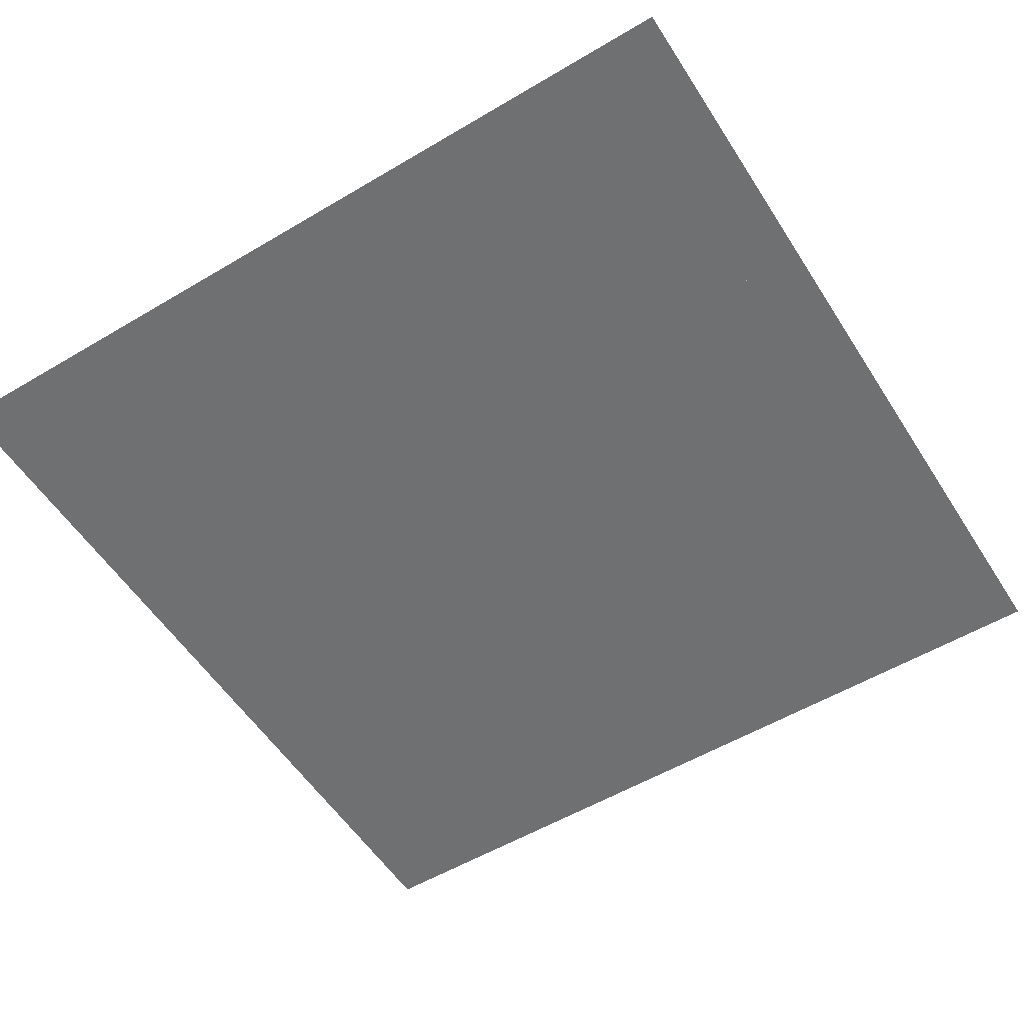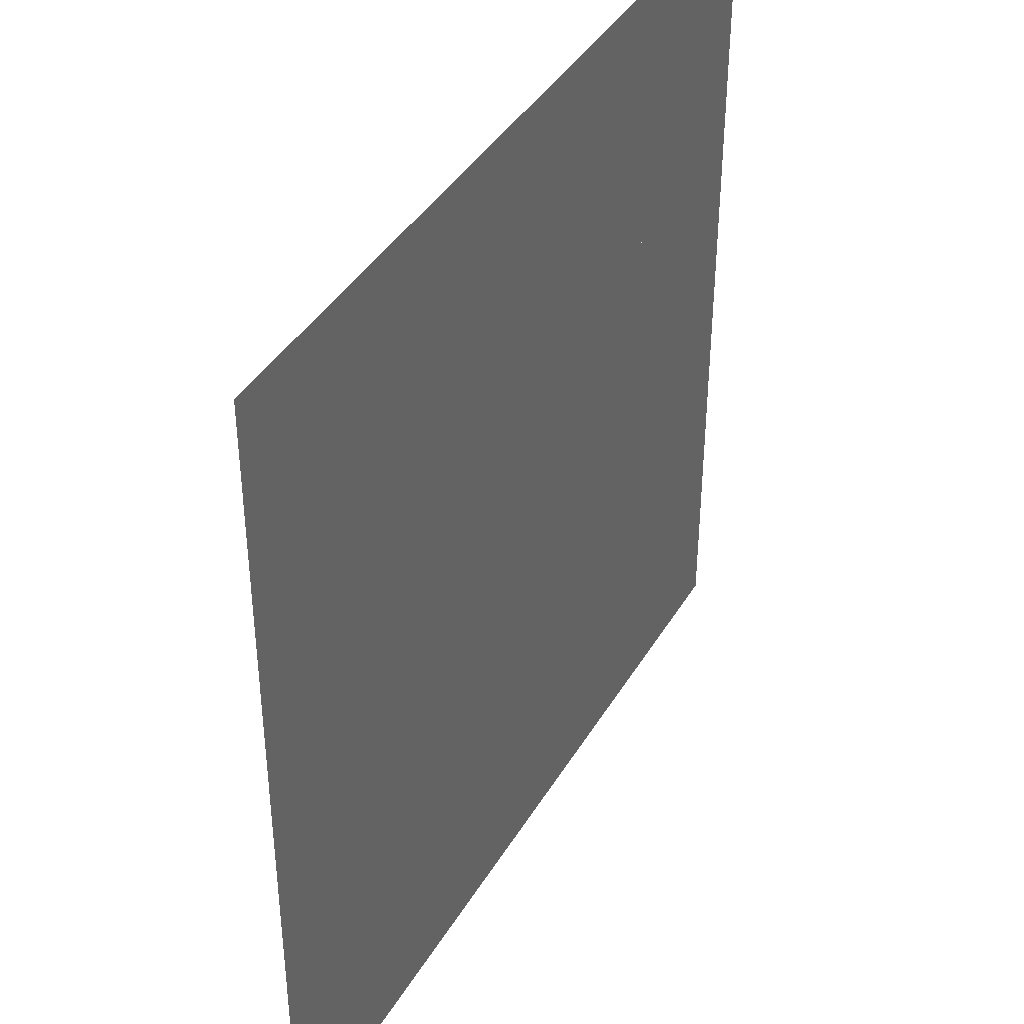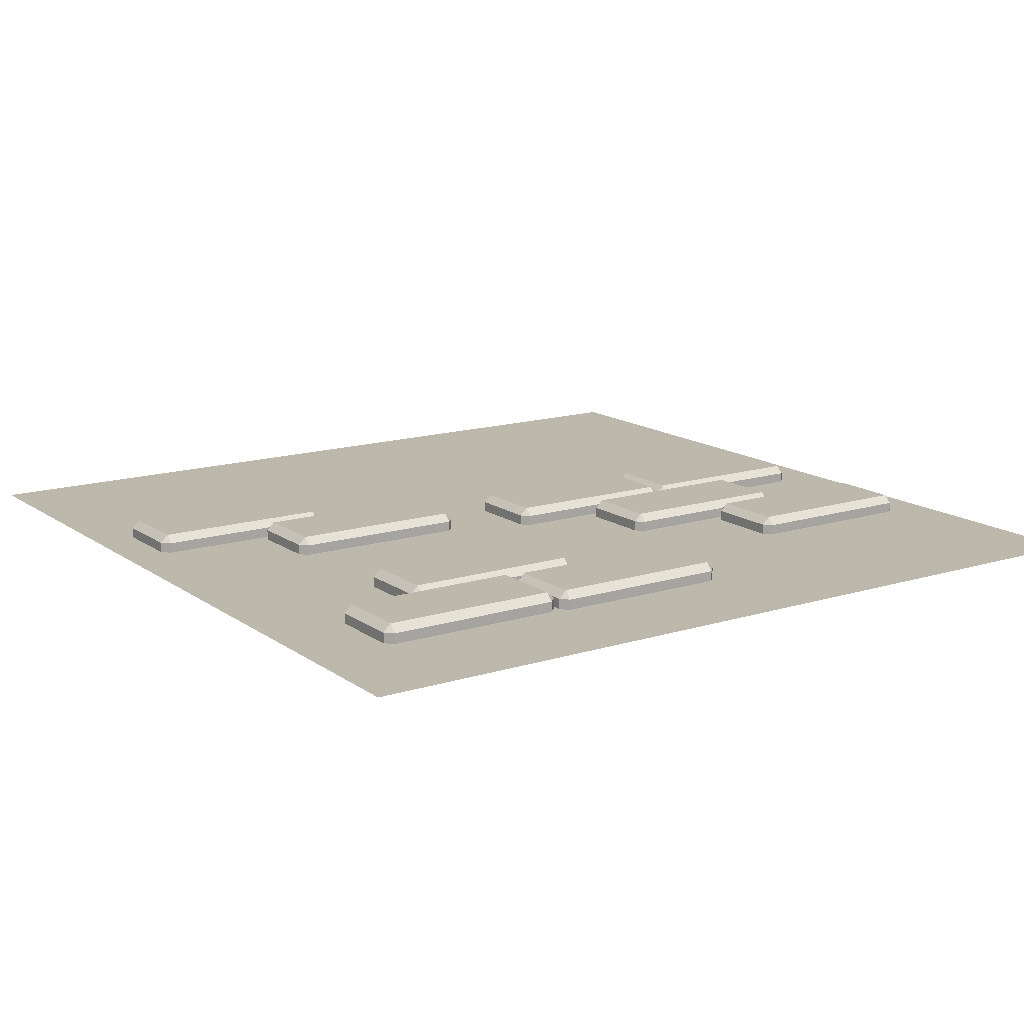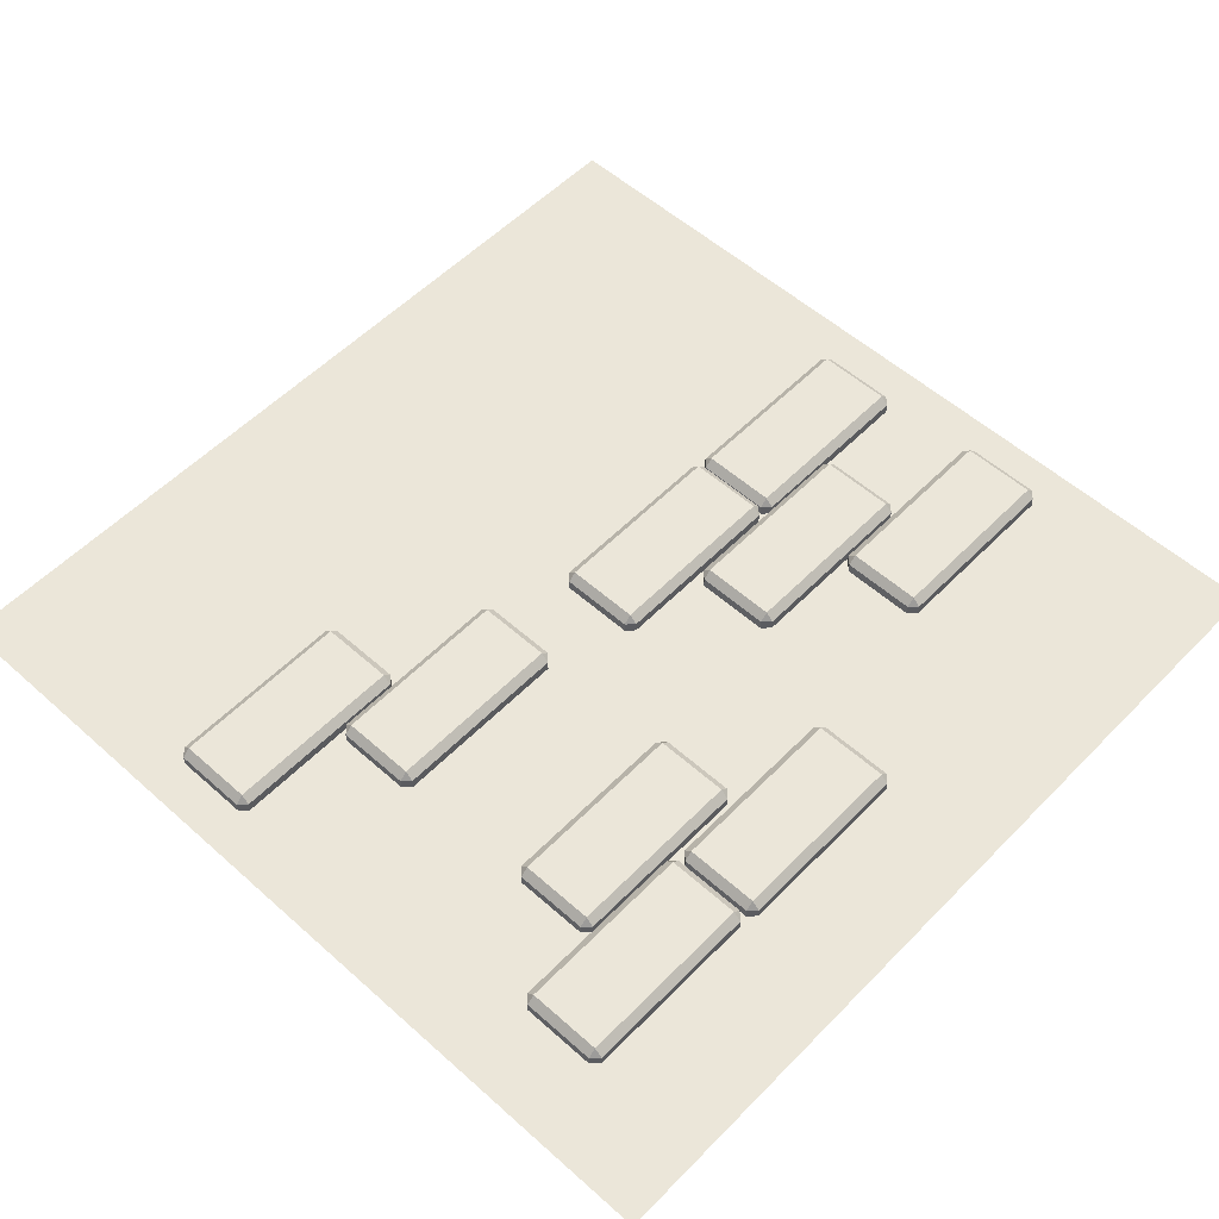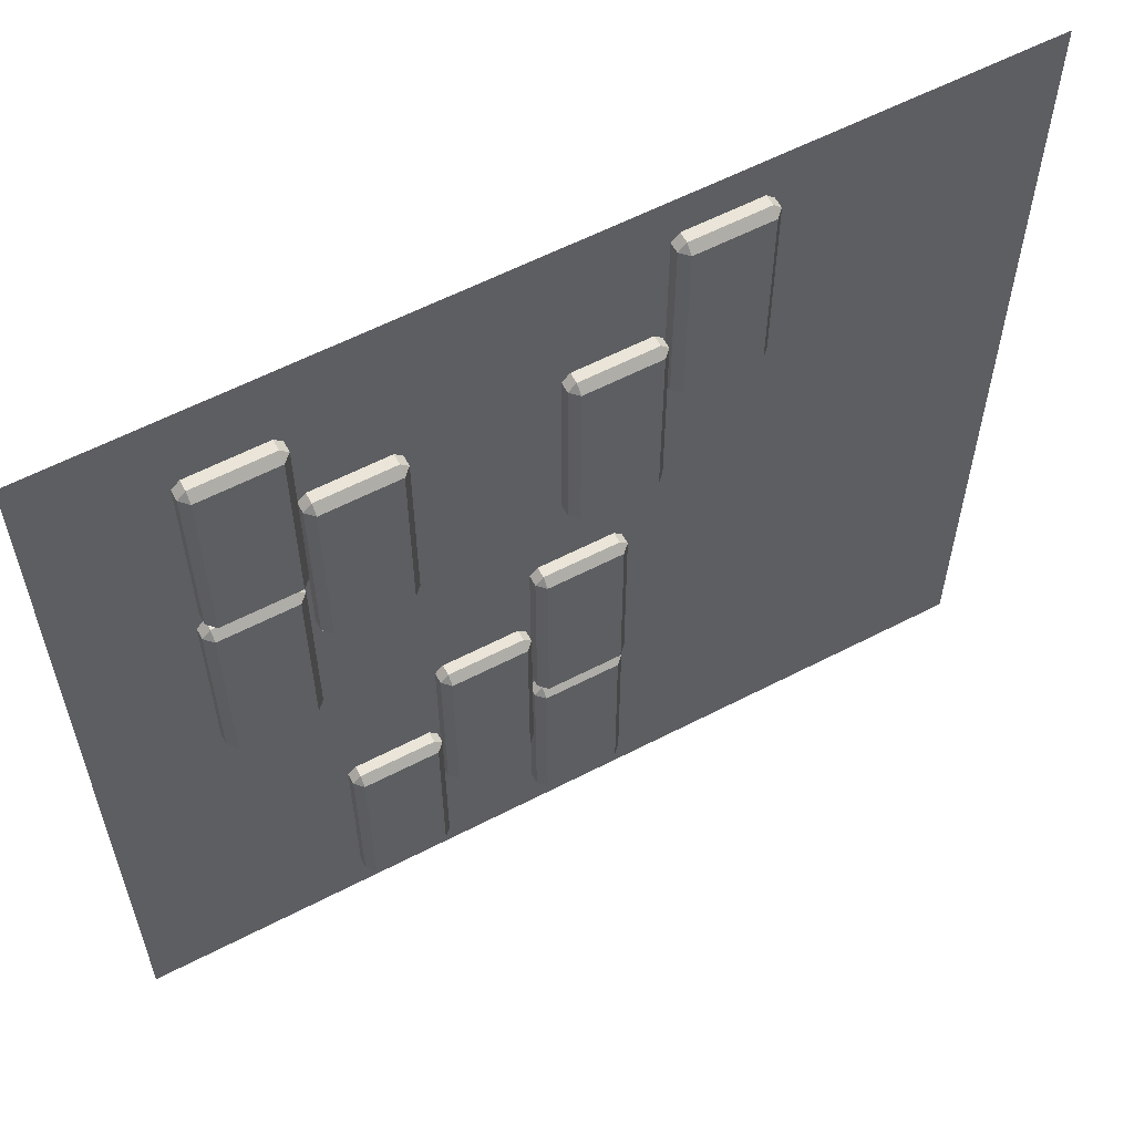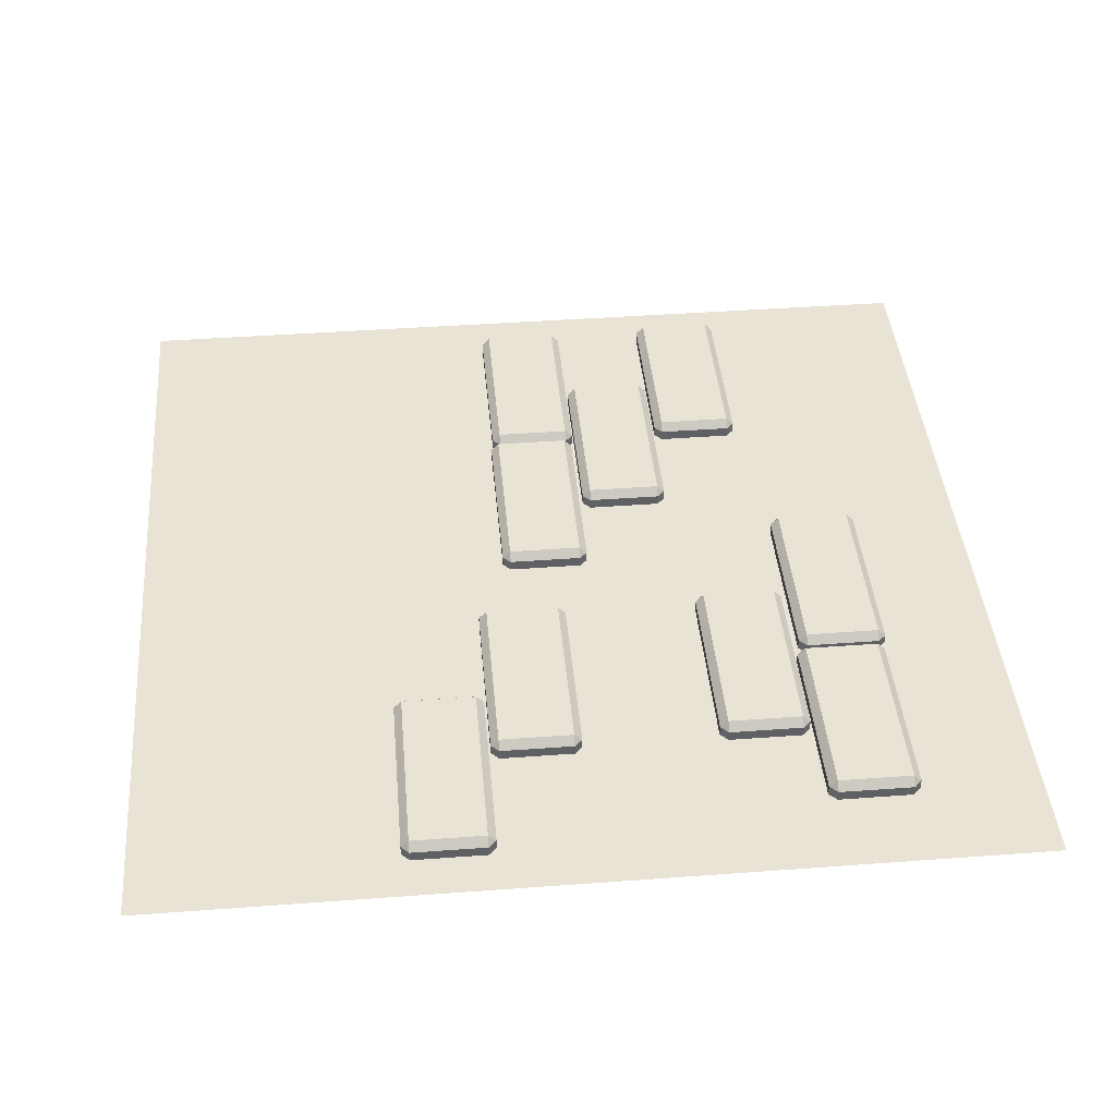
<metadata>
{"format":"obj","ext":"obj","renderer":"f3d","projection":"perspective","resolution":1024,"background":"white","views":[{"elev":-54.9,"azim":-57.9,"up":"+Z"},{"elev":40.4,"azim":118.2,"up":"+Y"},{"elev":14.6,"azim":-124.1,"up":"+Z"},{"elev":55.2,"azim":-136.8,"up":"+Z"},{"elev":59.5,"azim":-28.0,"up":"+Y"},{"elev":42.1,"azim":174.9,"up":"+Z"}]}
</metadata>
<code>
v  -16 16 0
v  -16 -16 0
v  16 16 0
v  16 -16 0
g Plane001
f 1 2 3
f 4 3 2
v  3.651 7.561 0.6729
v  6.352 7.561 0.6729
v  6.352 14.16 0.6729
v  3.651 14.16 0.6729
v  3.651 7.274 0
v  6.352 7.274 0
v  6.352 7.274 0.3859
v  3.651 7.274 0.3859
v  6.639 7.561 0
v  6.639 14.16 0
v  6.639 14.16 0.3859
v  6.639 7.561 0.3859
v  6.352 14.45 0
v  3.651 14.45 0
v  3.651 14.45 0.3859
v  6.352 14.45 0.3859
v  3.364 14.16 0
v  3.364 7.561 0
v  3.364 7.561 0.3859
v  3.364 14.16 0.3859
g Brick
f 5 6 7
f 7 8 5
f 9 10 11
f 11 12 9
f 13 14 15
f 15 16 13
f 17 18 19
f 19 20 17
f 21 22 23
f 23 24 21
f 12 5 23
f 16 6 11
f 24 8 19
f 20 7 15
f 5 12 11
f 11 6 5
f 6 16 15
f 15 7 6
f 7 20 19
f 19 8 7
f 8 24 23
f 23 5 8
f 10 13 16
f 16 11 10
f 12 23 22
f 22 9 12
f 14 17 20
f 20 15 14
f 18 21 24
f 24 19 18
v  -0.855 -6.762 0.6729
v  1.846 -6.762 0.6729
v  1.846 -0.1591 0.6729
v  -0.855 -0.1591 0.6729
v  -0.855 -7.049 0
v  1.846 -7.049 0
v  1.846 -7.049 0.3859
v  -0.855 -7.049 0.3859
v  2.133 -6.762 0
v  2.133 -0.1591 0
v  2.133 -0.1591 0.3859
v  2.133 -6.762 0.3859
v  1.846 0.1279 0
v  -0.855 0.1279 0
v  -0.855 0.1279 0.3859
v  1.846 0.1279 0.3859
v  -1.142 -0.1591 0
v  -1.142 -6.762 0
v  -1.142 -6.762 0.3859
v  -1.142 -0.1591 0.3859
g Brick001
f 25 26 27
f 27 28 25
f 29 30 31
f 31 32 29
f 33 34 35
f 35 36 33
f 37 38 39
f 39 40 37
f 41 42 43
f 43 44 41
f 32 25 43
f 36 26 31
f 44 28 39
f 40 27 35
f 25 32 31
f 31 26 25
f 26 36 35
f 35 27 26
f 27 40 39
f 39 28 27
f 28 44 43
f 43 25 28
f 30 33 36
f 36 31 30
f 32 43 42
f 42 29 32
f 34 37 40
f 40 35 34
f 38 41 44
f 44 39 38
v  -7.681 -14.2 0.6729
v  -4.98 -14.2 0.6729
v  -4.98 -7.595 0.6729
v  -7.681 -7.595 0.6729
v  -7.681 -14.49 0
v  -4.98 -14.49 0
v  -4.98 -14.49 0.3859
v  -7.681 -14.49 0.3859
v  -4.693 -14.2 0
v  -4.693 -7.595 0
v  -4.693 -7.595 0.3859
v  -4.693 -14.2 0.3859
v  -4.98 -7.308 0
v  -7.681 -7.308 0
v  -7.681 -7.308 0.3859
v  -4.98 -7.308 0.3859
v  -7.968 -7.595 0
v  -7.968 -14.2 0
v  -7.968 -14.2 0.3859
v  -7.968 -7.595 0.3859
g Brick002
f 45 46 47
f 47 48 45
f 49 50 51
f 51 52 49
f 53 54 55
f 55 56 53
f 57 58 59
f 59 60 57
f 61 62 63
f 63 64 61
f 52 45 63
f 56 46 51
f 64 48 59
f 60 47 55
f 45 52 51
f 51 46 45
f 46 56 55
f 55 47 46
f 47 60 59
f 59 48 47
f 48 64 63
f 63 45 48
f 50 53 56
f 56 51 50
f 52 63 62
f 62 49 52
f 54 57 60
f 60 55 54
f 58 61 64
f 64 59 58
v  -11.51 -1.179 0.6729
v  -8.811 -1.179 0.6729
v  -8.811 5.424 0.6729
v  -11.51 5.424 0.6729
v  -11.51 -1.466 0
v  -8.811 -1.466 0
v  -8.811 -1.466 0.3859
v  -11.51 -1.466 0.3859
v  -8.524 -1.179 0
v  -8.524 5.424 0
v  -8.524 5.424 0.3859
v  -8.524 -1.179 0.3859
v  -8.811 5.711 0
v  -11.51 5.711 0
v  -11.51 5.711 0.3859
v  -8.811 5.711 0.3859
v  -11.8 5.424 0
v  -11.8 -1.179 0
v  -11.8 -1.179 0.3859
v  -11.8 5.424 0.3859
g Brick003
f 65 66 67
f 67 68 65
f 69 70 71
f 71 72 69
f 73 74 75
f 75 76 73
f 77 78 79
f 79 80 77
f 81 82 83
f 83 84 81
f 72 65 83
f 76 66 71
f 84 68 79
f 80 67 75
f 65 72 71
f 71 66 65
f 66 76 75
f 75 67 66
f 67 80 79
f 79 68 67
f 68 84 83
f 83 65 68
f 70 73 76
f 76 71 70
f 72 83 82
f 82 69 72
f 74 77 80
f 80 75 74
f 78 81 84
f 84 79 78
v  0.2859 3.146 0.6729
v  2.986 3.146 0.6729
v  2.986 9.749 0.6729
v  0.2859 9.749 0.6729
v  0.2859 2.859 0
v  2.986 2.859 0
v  2.986 2.859 0.3859
v  0.2859 2.859 0.3859
v  3.273 3.146 0
v  3.273 9.749 0
v  3.273 9.749 0.3859
v  3.273 3.146 0.3859
v  2.986 10.04 0
v  0.2859 10.04 0
v  0.2859 10.04 0.3859
v  2.986 10.04 0.3859
v  -0.0011 9.749 0
v  -0.0011 3.146 0
v  -0.0011 3.146 0.3859
v  -0.0011 9.749 0.3859
g Brick004
f 85 86 87
f 87 88 85
f 89 90 91
f 91 92 89
f 93 94 95
f 95 96 93
f 97 98 99
f 99 100 97
f 101 102 103
f 103 104 101
f 92 85 103
f 96 86 91
f 104 88 99
f 100 87 95
f 85 92 91
f 91 86 85
f 86 96 95
f 95 87 86
f 87 100 99
f 99 88 87
f 88 104 103
f 103 85 88
f 90 93 96
f 96 91 90
f 92 103 102
f 102 89 92
f 94 97 100
f 100 95 94
f 98 101 104
f 104 99 98
v  -11.34 6.14 0.6729
v  -8.643 6.14 0.6729
v  -8.643 12.74 0.6729
v  -11.34 12.74 0.6729
v  -11.34 5.853 0
v  -8.643 5.853 0
v  -8.643 5.853 0.3859
v  -11.34 5.853 0.3859
v  -8.356 6.14 0
v  -8.356 12.74 0
v  -8.356 12.74 0.3859
v  -8.356 6.14 0.3859
v  -8.643 13.03 0
v  -11.34 13.03 0
v  -11.34 13.03 0.3859
v  -8.643 13.03 0.3859
v  -11.63 12.74 0
v  -11.63 6.14 0
v  -11.63 6.14 0.3859
v  -11.63 12.74 0.3859
g Brick005
f 105 106 107
f 107 108 105
f 109 110 111
f 111 112 109
f 113 114 115
f 115 116 113
f 117 118 119
f 119 120 117
f 121 122 123
f 123 124 121
f 112 105 123
f 116 106 111
f 124 108 119
f 120 107 115
f 105 112 111
f 111 106 105
f 106 116 115
f 115 107 106
f 107 120 119
f 119 108 107
f 108 124 123
f 123 105 108
f 110 113 116
f 116 111 110
f 112 123 122
f 122 109 112
f 114 117 120
f 120 115 114
f 118 121 124
f 124 119 118
v  -7.965 2.97 0.6729
v  -5.265 2.97 0.6729
v  -5.265 9.574 0.6729
v  -7.965 9.574 0.6729
v  -7.965 2.683 0
v  -5.265 2.683 0
v  -5.265 2.683 0.3859
v  -7.965 2.683 0.3859
v  -4.978 2.97 0
v  -4.978 9.574 0
v  -4.978 9.574 0.3859
v  -4.978 2.97 0.3859
v  -5.265 9.861 0
v  -7.965 9.861 0
v  -7.965 9.861 0.3859
v  -5.265 9.861 0.3859
v  -8.252 9.574 0
v  -8.252 2.97 0
v  -8.252 2.97 0.3859
v  -8.252 9.574 0.3859
g Brick006
f 125 126 127
f 127 128 125
f 129 130 131
f 131 132 129
f 133 134 135
f 135 136 133
f 137 138 139
f 139 140 137
f 141 142 143
f 143 144 141
f 132 125 143
f 136 126 131
f 144 128 139
f 140 127 135
f 125 132 131
f 131 126 125
f 126 136 135
f 135 127 126
f 127 140 139
f 139 128 127
f 128 144 143
f 143 125 128
f 130 133 136
f 136 131 130
f 132 143 142
f 142 129 132
f 134 137 140
f 140 135 134
f 138 141 144
f 144 139 138
v  -1.601 -3.542 0.6729
v  -4.301 -3.542 0.6729
v  -4.301 -10.15 0.6729
v  -1.601 -10.15 0.6729
v  -1.601 -3.255 0
v  -4.301 -3.255 0
v  -4.301 -3.255 0.3859
v  -1.601 -3.255 0.3859
v  -4.588 -3.542 0
v  -4.588 -10.15 0
v  -4.588 -10.15 0.3859
v  -4.588 -3.542 0.3859
v  -4.301 -10.43 0
v  -1.601 -10.43 0
v  -1.601 -10.43 0.3859
v  -4.301 -10.43 0.3859
v  -1.314 -10.15 0
v  -1.314 -3.542 0
v  -1.314 -3.542 0.3859
v  -1.314 -10.15 0.3859
g Brick007
f 145 146 147
f 147 148 145
f 149 150 151
f 151 152 149
f 153 154 155
f 155 156 153
f 157 158 159
f 159 160 157
f 161 162 163
f 163 164 161
f 152 145 163
f 156 146 151
f 164 148 159
f 160 147 155
f 145 152 151
f 151 146 145
f 146 156 155
f 155 147 146
f 147 160 159
f 159 148 147
f 148 164 163
f 163 145 148
f 150 153 156
f 156 151 150
f 152 163 162
f 162 149 152
f 154 157 160
f 160 155 154
f 158 161 164
f 164 159 158
v  1.753 -7.365 0.6729
v  -0.9474 -7.365 0.6729
v  -0.9474 -13.97 0.6729
v  1.753 -13.97 0.6729
v  1.753 -7.078 0
v  -0.9474 -7.078 0
v  -0.9474 -7.078 0.3859
v  1.753 -7.078 0.3859
v  -1.234 -7.365 0
v  -1.234 -13.97 0
v  -1.234 -13.97 0.3859
v  -1.234 -7.365 0.3859
v  -0.9474 -14.26 0
v  1.753 -14.26 0
v  1.753 -14.26 0.3859
v  -0.9474 -14.26 0.3859
v  2.04 -13.97 0
v  2.04 -7.365 0
v  2.04 -7.365 0.3859
v  2.04 -13.97 0.3859
g Brick008
f 165 166 167
f 167 168 165
f 169 170 171
f 171 172 169
f 173 174 175
f 175 176 173
f 177 178 179
f 179 180 177
f 181 182 183
f 183 184 181
f 172 165 183
f 176 166 171
f 184 168 179
f 180 167 175
f 165 172 171
f 171 166 165
f 166 176 175
f 175 167 166
f 167 180 179
f 179 168 167
f 168 184 183
f 183 165 168
f 170 173 176
f 176 171 170
f 172 183 182
f 182 169 172
f 174 177 180
f 180 175 174
f 178 181 184
f 184 179 178

</code>
